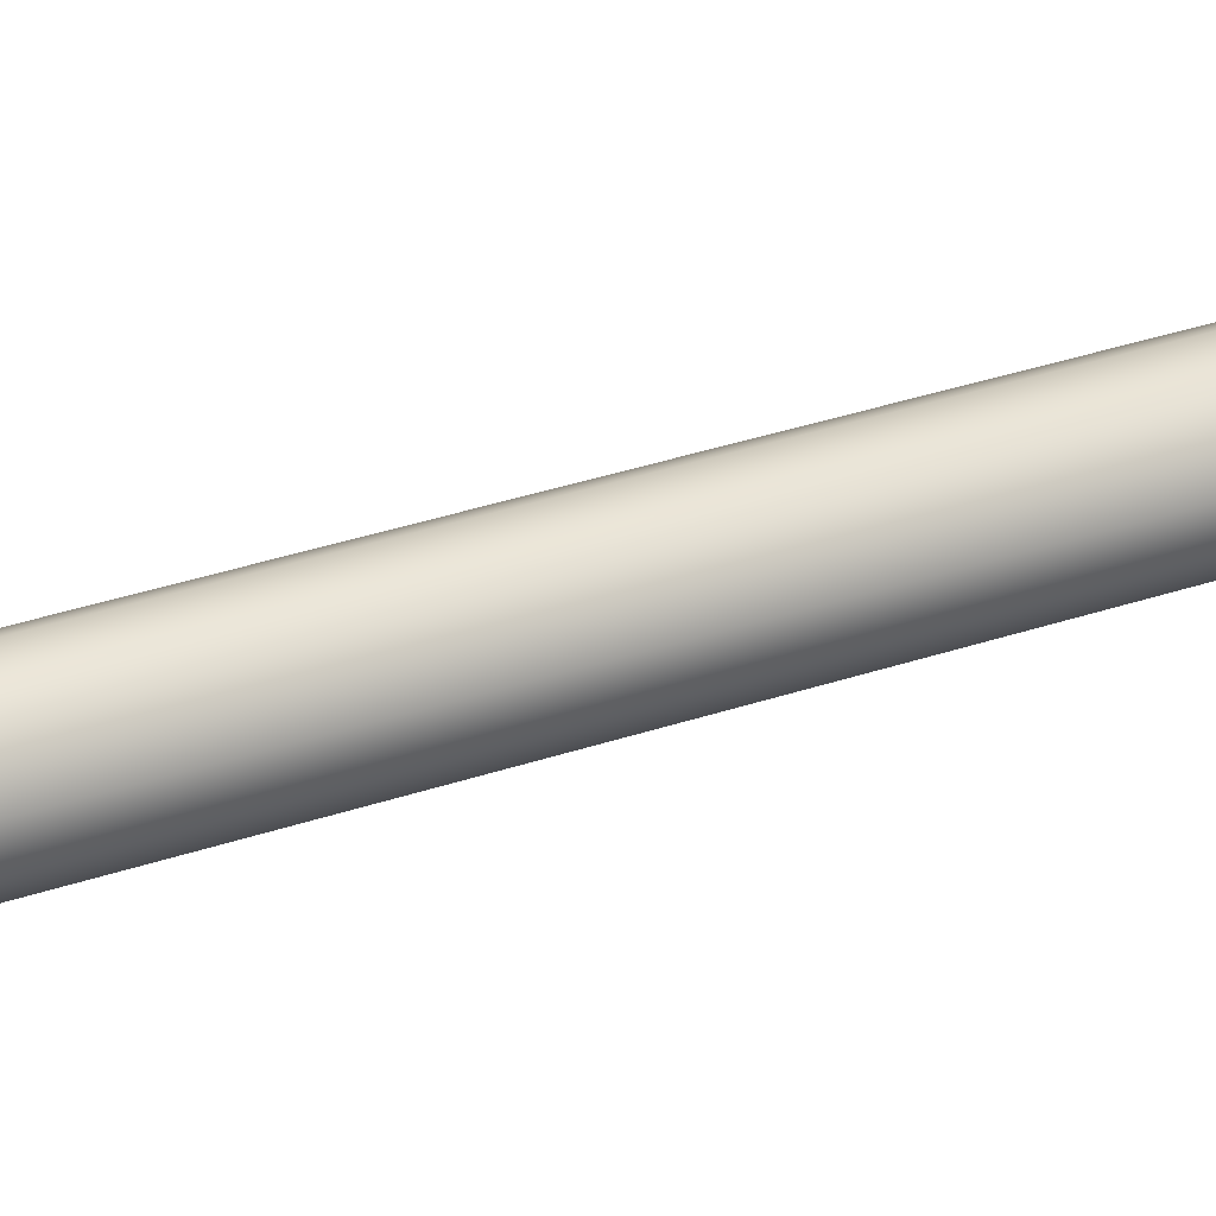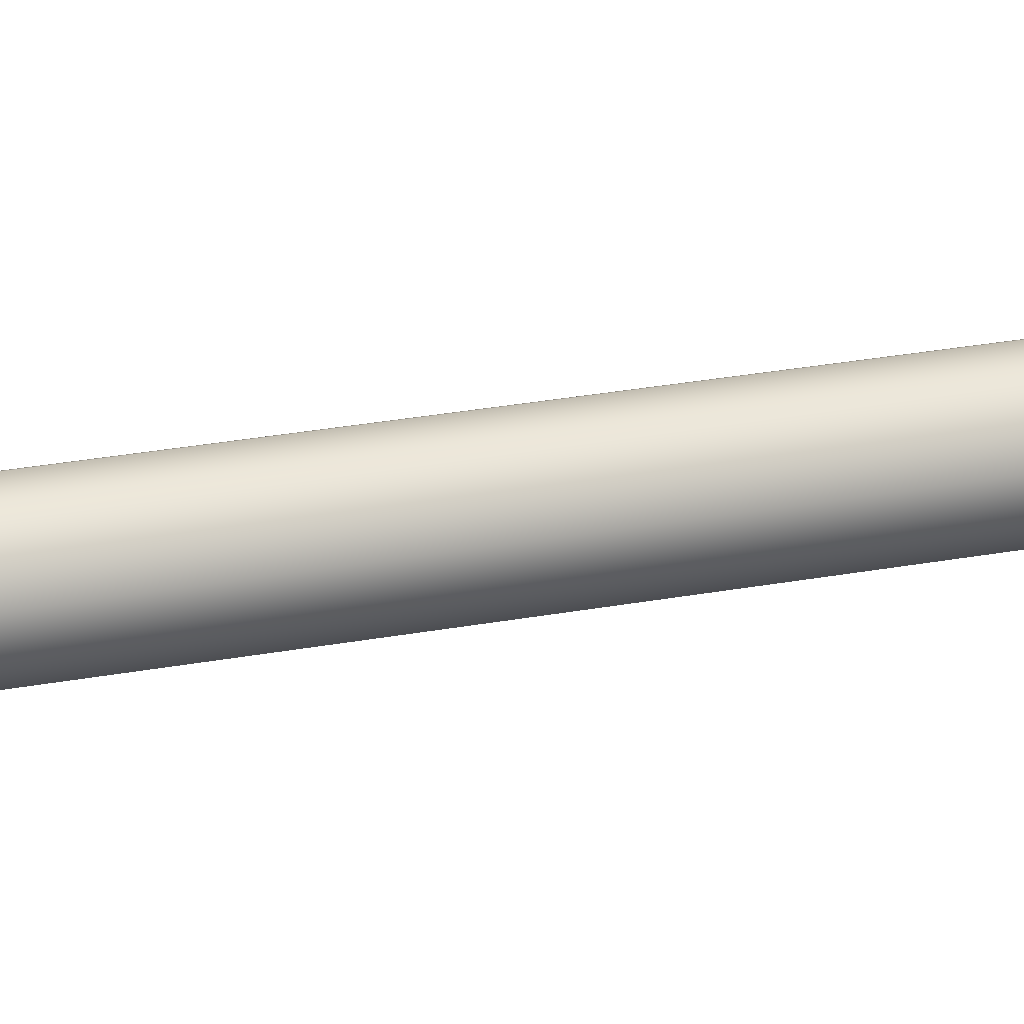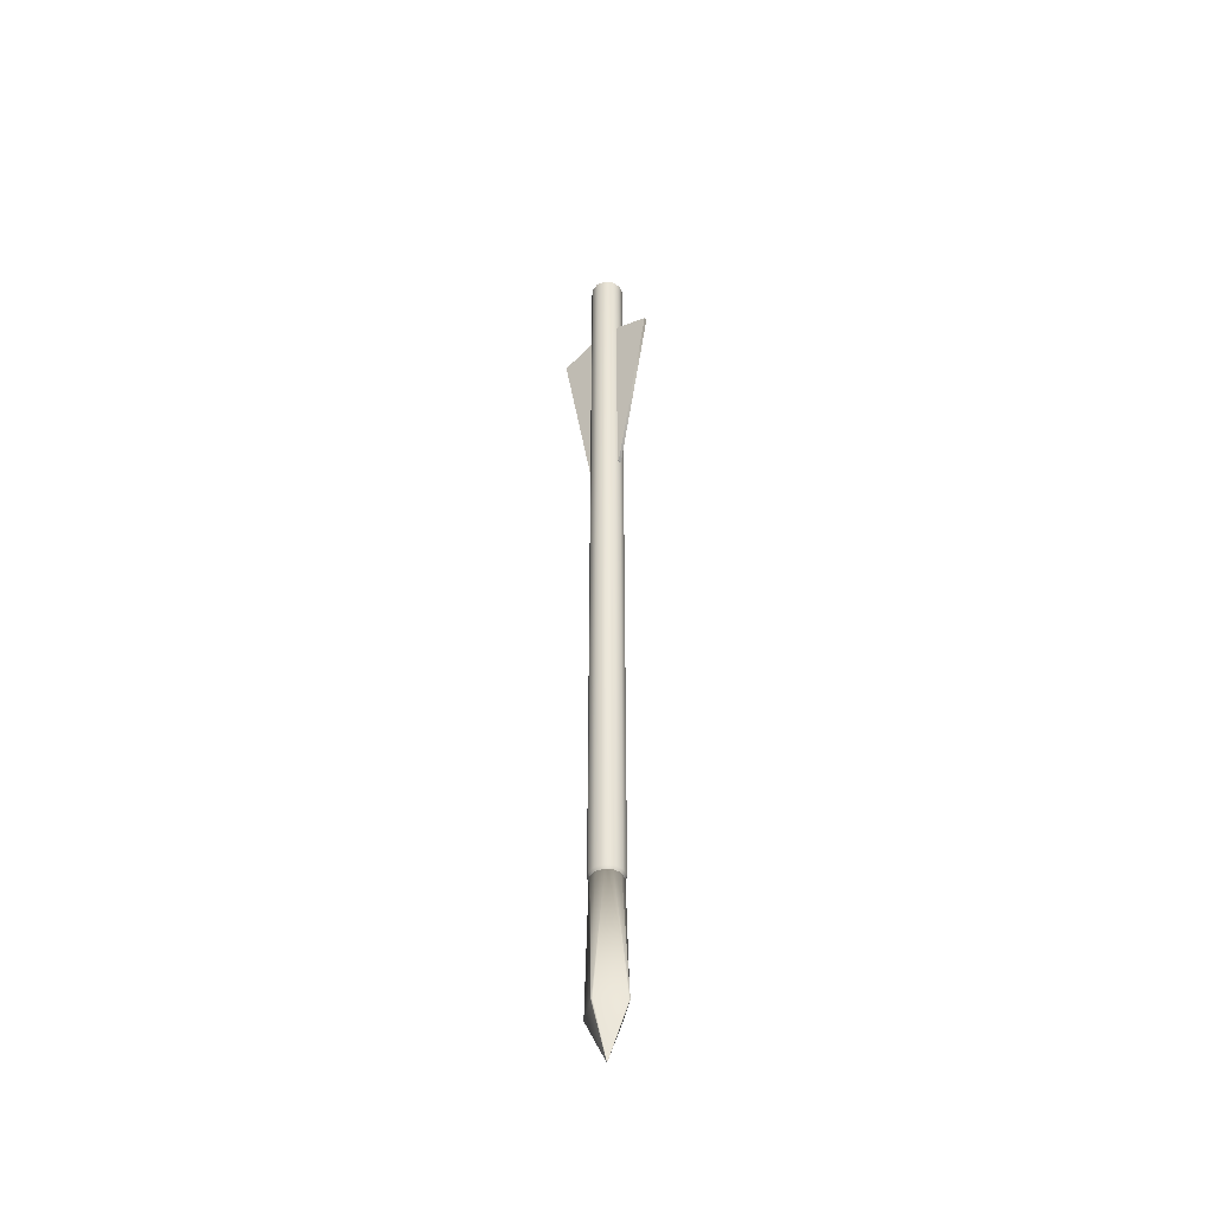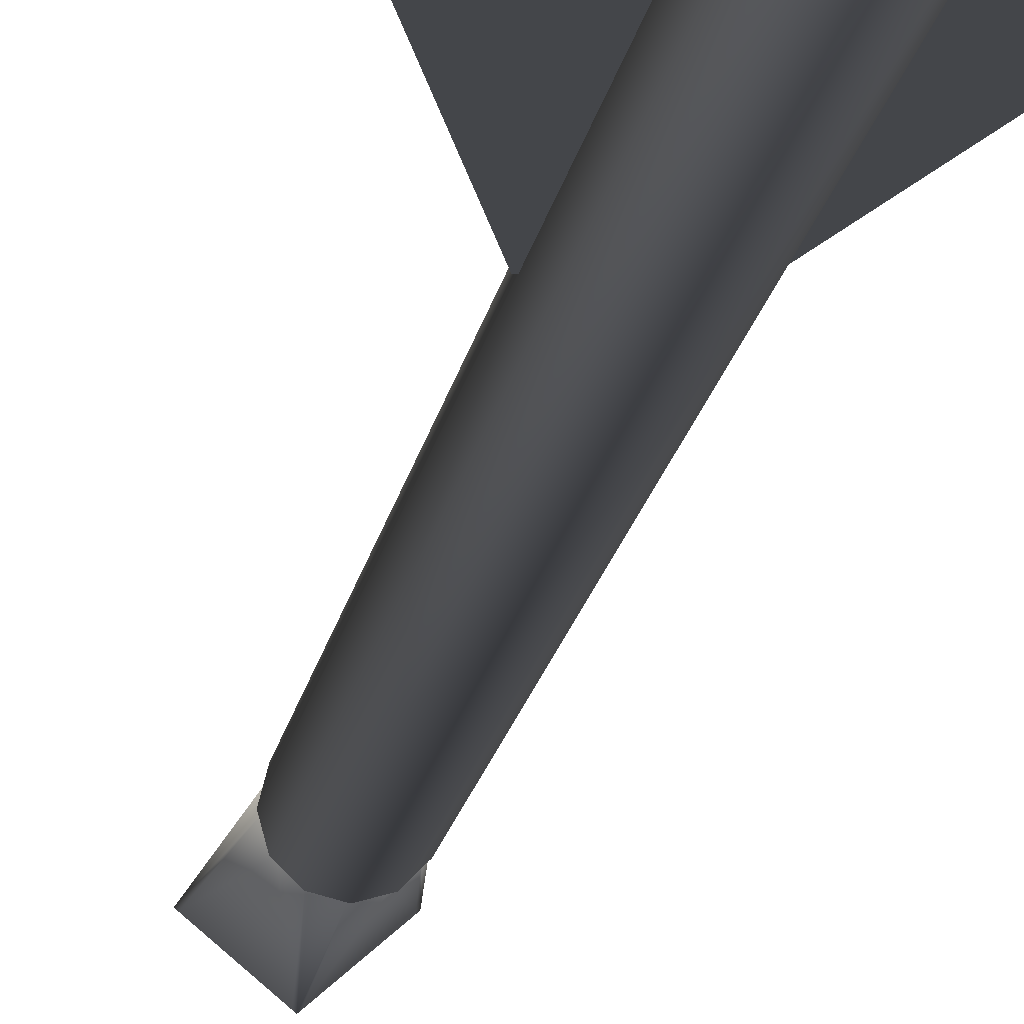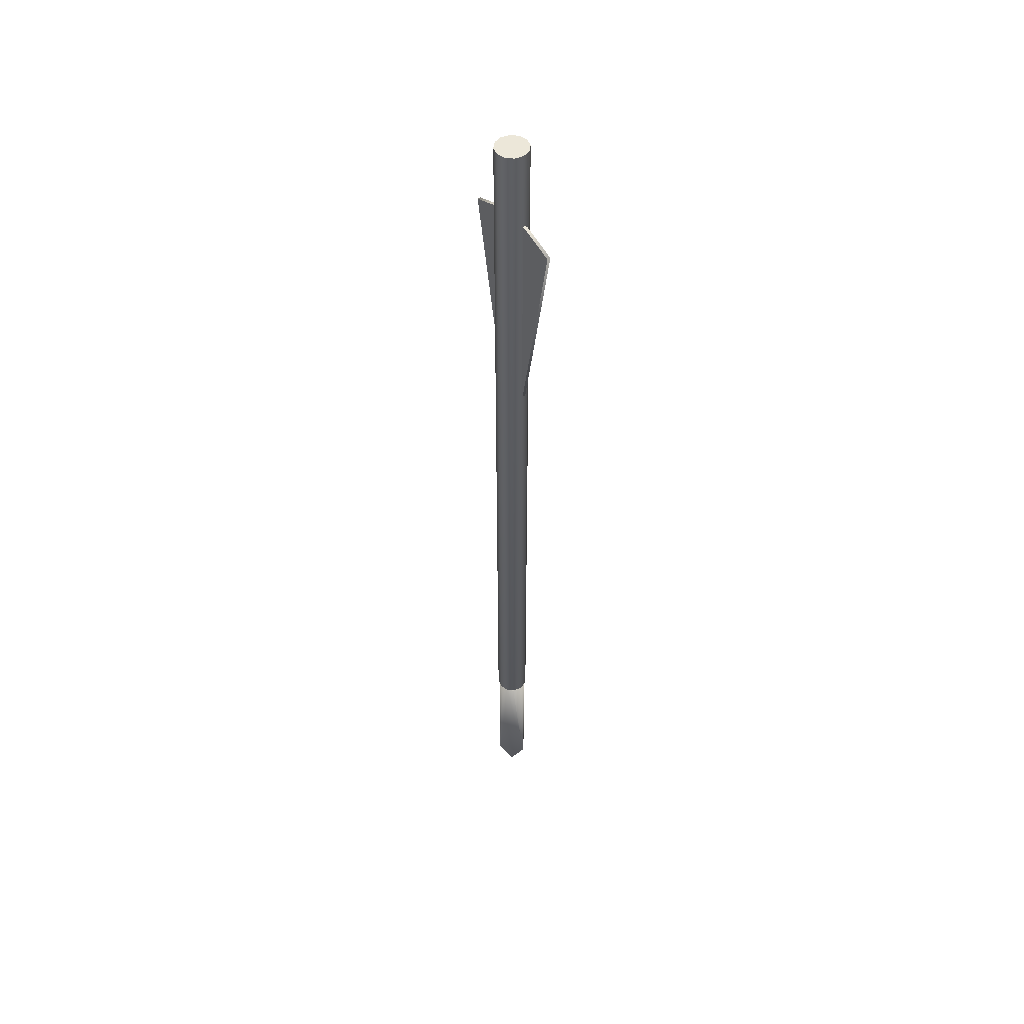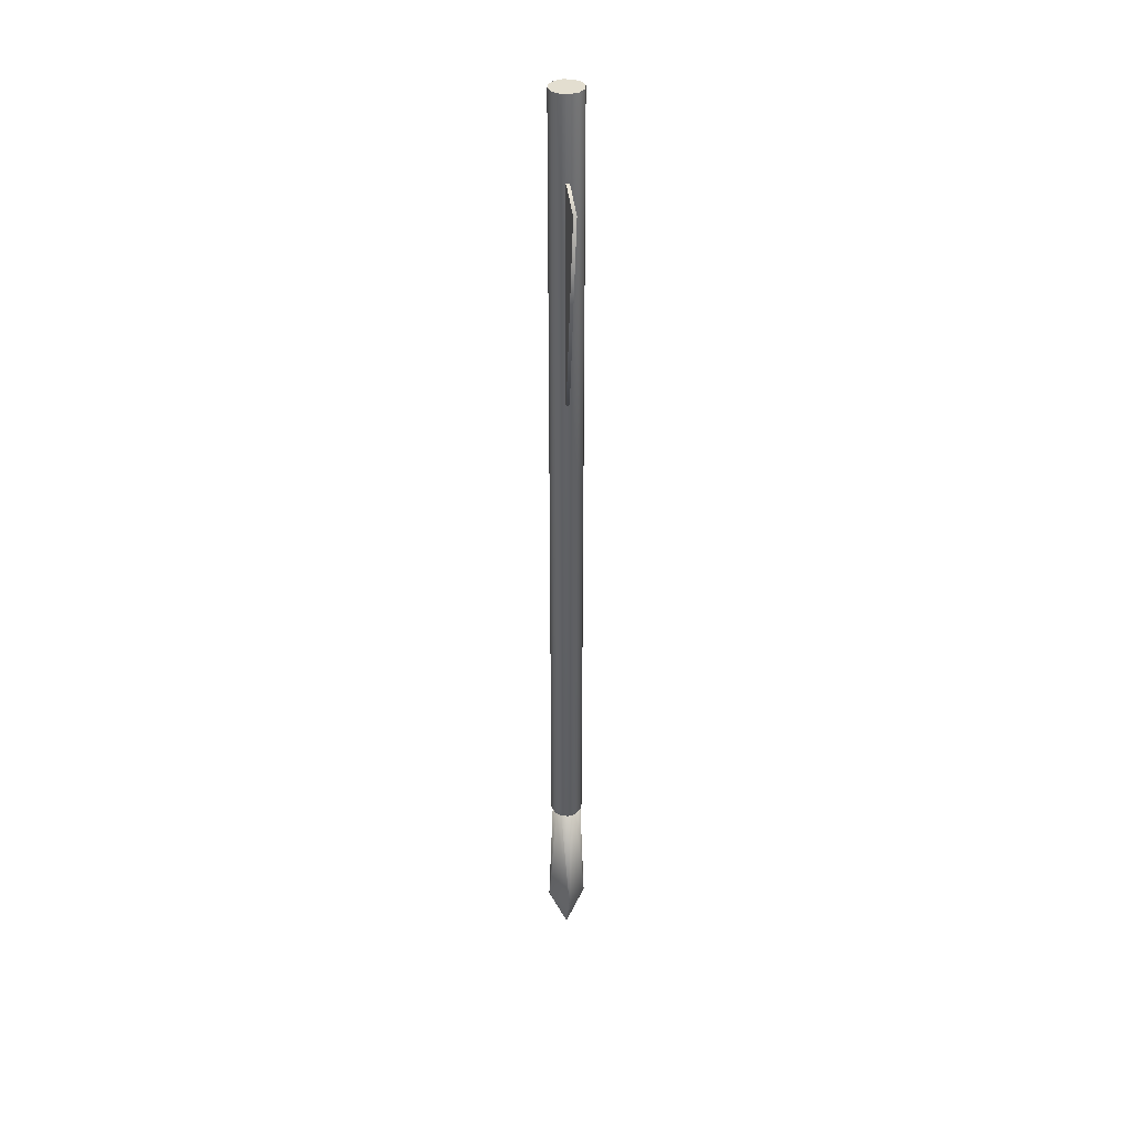
<metadata>
{"format":"obj","ext":"obj","renderer":"f3d","projection":"perspective","resolution":1024,"background":"white","views":[{"elev":18.0,"azim":50.1,"up":"+Z"},{"elev":14.6,"azim":62.2,"up":"+Z"},{"elev":-46.5,"azim":38.6,"up":"+Y"},{"elev":-9.5,"azim":174.9,"up":"+Z"},{"elev":49.8,"azim":-127.2,"up":"+Y"},{"elev":35.9,"azim":80.3,"up":"+Y"}]}
</metadata>
<code>
v  -0.5297 20.92 -1e-06
v  -0.4248 20.92 -1e-06
v  -1.599 27.17 -0
v  -0.4248 27.17 -0
v  -0.5785 27.56 1e-06
v  -0.4248 27.56 1e-06
v  -0.5297 20.92 0.1
v  -0.4248 20.92 0.1
v  -1.599 27.17 0.1
v  -0.4248 27.17 0.1
v  -0.5785 27.56 0.1
v  -0.4248 27.56 0.1
v  1.599 27.17 -0
v  0.5785 27.56 1e-06
v  0.4248 27.56 1e-06
v  0.4248 27.17 -0
v  1.599 27.17 0.1
v  0.4248 27.17 0.1
v  0.4248 27.56 0.1
v  0.5785 27.56 0.1
v  0.5297 20.92 -1e-06
v  0.4248 20.92 -1e-06
v  0.4248 20.92 0.1
v  0.5297 20.92 0.1
v  0.433 29.94 -0.25
v  0.5 29.94 -0
v  0.5 5.423 -0
v  0.433 5.423 -0.25
v  0.25 29.94 -0.433
v  0.25 5.423 -0.433
v  0 29.94 -0.5
v  0 5.423 -0.5
v  -0.25 29.94 -0.433
v  -0.25 5.423 -0.433
v  -0.433 29.94 -0.25
v  -0.433 5.423 -0.25
v  -0.5 29.94 -0
v  -0.5 5.423 -0
v  -0.433 29.94 0.25
v  -0.433 5.423 0.25
v  -0.25 29.94 0.433
v  -0.25 5.423 0.433
v  0 29.94 0.5
v  0 5.423 0.5
v  0.25 29.94 0.433
v  0.25 5.423 0.433
v  0.433 29.94 0.25
v  0.433 5.423 0.25
v  0.3727 5.305 -0.2152
v  0.4304 5.305 -0
v  0 5.068 -0
v  0.2152 5.305 -0.3727
v  0 5.305 -0.4304
v  -0.2152 5.305 -0.3727
v  -0.3727 5.305 -0.2152
v  -0.4304 5.305 -0
v  -0.3727 5.305 0.2152
v  -0.2152 5.305 0.3727
v  0 5.305 0.4304
v  0.2152 5.305 0.3727
v  0.3727 5.305 0.2152
v  0.433 30 -0.25
v  0.5 30 -0
v  0.25 30 -0.433
v  0 30 -0.5
v  -0.25 30 -0.433
v  -0.433 30 -0.25
v  -0.5 30 -0
v  -0.433 30 0.25
v  -0.25 30 0.433
v  0 30 0.5
v  0.25 30 0.433
v  0.433 30 0.25
v  0 30 -0
v  0 0.04525 4.3e-05
v  0 5.326 0.455
v  -0.455 5.326 4.3e-05
v  0 5.326 -0.4549
v  -0.692 1.489 0.002386
v  0 1.489 -0.5901
v  -0.03651 0.1252 0.000151
v  0 0.1252 0.02706
v  0.692 1.489 0.002386
v  0 1.489 0.5905
v  0.455 5.326 4.3e-05
v  0 0.1252 -0.02696
v  0.03651 0.1252 0.000151
v  0 5.326 0.4261
v  -0.4261 5.326 4.3e-05
v  0 5.326 -0.4261
v  0.4261 5.326 4.3e-05
v  -0.02826 1.489 0.5665
v  -0.6637 1.489 0.0264
v  -0.03501 0.1252 0.00125
v  -0.001491 0.1252 0.02597
v  -0.2343 5.326 0.3873
v  -0.3872 5.326 0.2343
v  -0.2194 5.326 0.3627
v  -0.3626 5.326 0.2195
v  0.001491 0.1252 0.02597
v  0.03501 0.1252 0.00125
v  0.6637 1.489 0.0264
v  0.02826 1.489 0.5665
v  0.3872 5.326 0.2343
v  0.2343 5.326 0.3873
v  0.3626 5.326 0.2195
v  0.2194 5.326 0.3627
v  0.03501 0.1252 -0.000956
v  0.001491 0.1252 -0.02586
v  0.02826 1.489 -0.5659
v  0.6637 1.489 -0.02181
v  0.2343 5.326 -0.3872
v  0.3872 5.326 -0.2342
v  0.2194 5.326 -0.3626
v  0.3626 5.326 -0.2194
v  -0.6637 1.489 -0.02181
v  -0.02826 1.489 -0.5659
v  -0.001491 0.1252 -0.02586
v  -0.03501 0.1252 -0.000956
v  -0.3872 5.326 -0.2342
v  -0.2343 5.326 -0.3872
v  -0.3626 5.326 -0.2194
v  -0.2194 5.326 -0.3626
g Bolt_B
f 5 6 4 3
f 10 12 11 9
f 1 2 8 7
f 6 5 11 12
f 5 3 9 11
f 9 3 1 7
f 1 3 4 2
f 7 8 10 9
f 14 13 16 15
f 18 17 20 19
f 21 24 23 22
f 15 19 20 14
f 14 20 17 13
f 17 24 21 13
f 21 22 16 13
f 24 17 18 23
f 27 28 25 26
f 28 30 29 25
f 30 32 31 29
f 32 34 33 31
f 34 36 35 33
f 36 38 37 35
f 38 40 39 37
f 40 42 41 39
f 42 44 43 41
f 44 46 45 43
f 46 48 47 45
f 48 27 26 47
f 49 50 51
f 52 49 51
f 53 52 51
f 54 53 51
f 55 54 51
f 56 55 51
f 57 56 51
f 58 57 51
f 59 58 51
f 60 59 51
f 61 60 51
f 50 61 51
f 49 28 27 50
f 52 30 28 49
f 53 32 30 52
f 54 34 32 53
f 55 36 34 54
f 56 38 36 55
f 57 40 38 56
f 58 42 40 57
f 59 44 42 58
f 60 46 44 59
f 61 48 46 60
f 50 27 48 61
f 26 25 62 63
f 25 29 64 62
f 29 31 65 64
f 31 33 66 65
f 33 35 67 66
f 35 37 68 67
f 37 39 69 68
f 39 41 70 69
f 41 43 71 70
f 43 45 72 71
f 45 47 73 72
f 47 26 63 73
f 63 62 74
f 62 64 74
f 64 65 74
f 65 66 74
f 66 67 74
f 67 68 74
f 68 69 74
f 69 70 74
f 70 71 74
f 71 72 74
f 72 73 74
f 73 63 74
f 117 118 119 116
f 92 93 94 95
f 96 92 84 76
f 97 93 92 96
f 120 116 79 77
f 121 117 116 120
f 75 81 119 118
f 86 75 118
f 75 82 95 94
f 81 75 94
f 108 109 110 111
f 101 102 103 100
f 84 103 105 76
f 102 104 105 103
f 111 113 85 83
f 110 112 113 111
f 108 87 75 109
f 86 109 75
f 100 82 75 101
f 87 101 75
f 121 123 90 78
f 120 122 123 121
f 97 99 89 77
f 96 98 99 97
f 90 114 112 78
f 112 114 115 113
f 91 106 104 85
f 104 106 107 105
f 93 79 81 94
f 82 84 92 95
f 97 77 79 93
f 96 76 88 98
f 87 83 102 101
f 103 84 82 100
f 83 85 104 102
f 88 76 105 107
f 86 80 110 109
f 111 83 87 108
f 80 78 112 110
f 91 85 113 115
f 117 80 86 118
f 81 79 116 119
f 78 80 117 121
f 120 77 89 122

</code>
